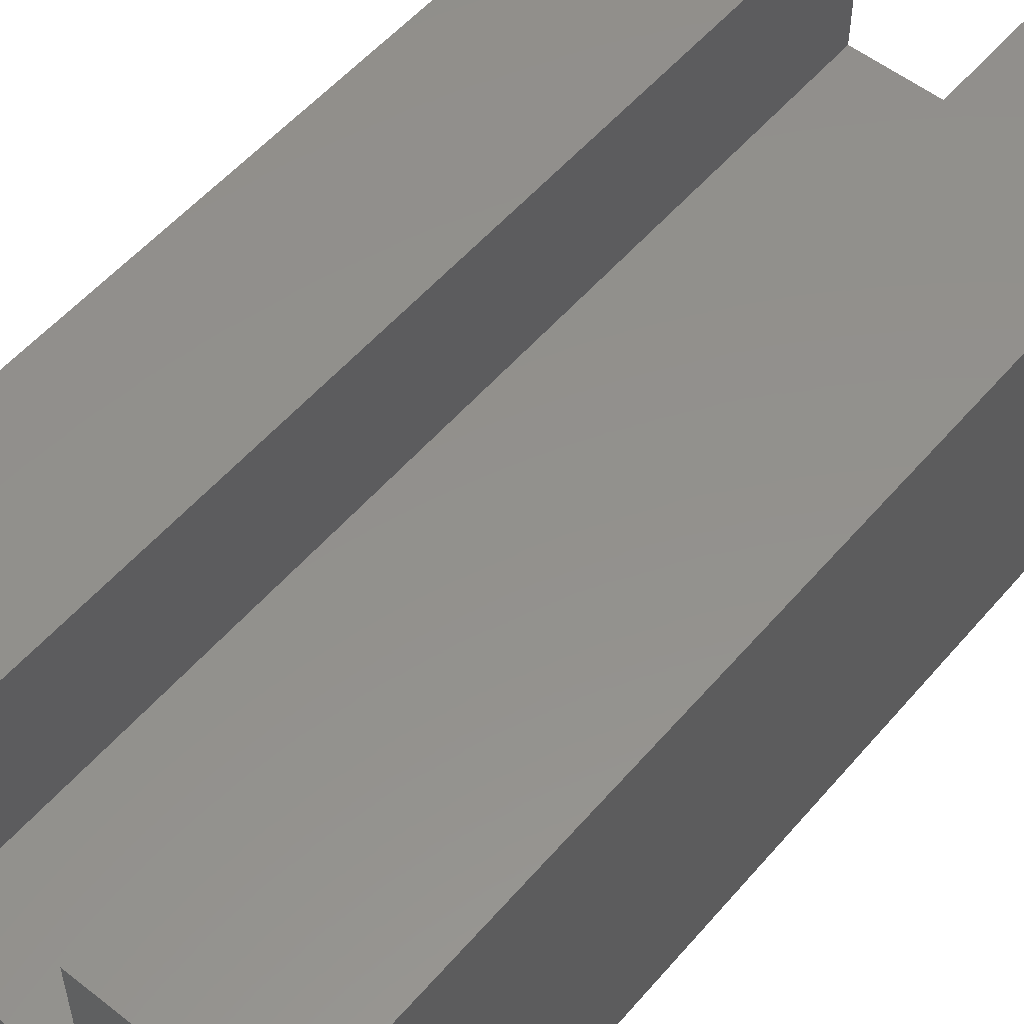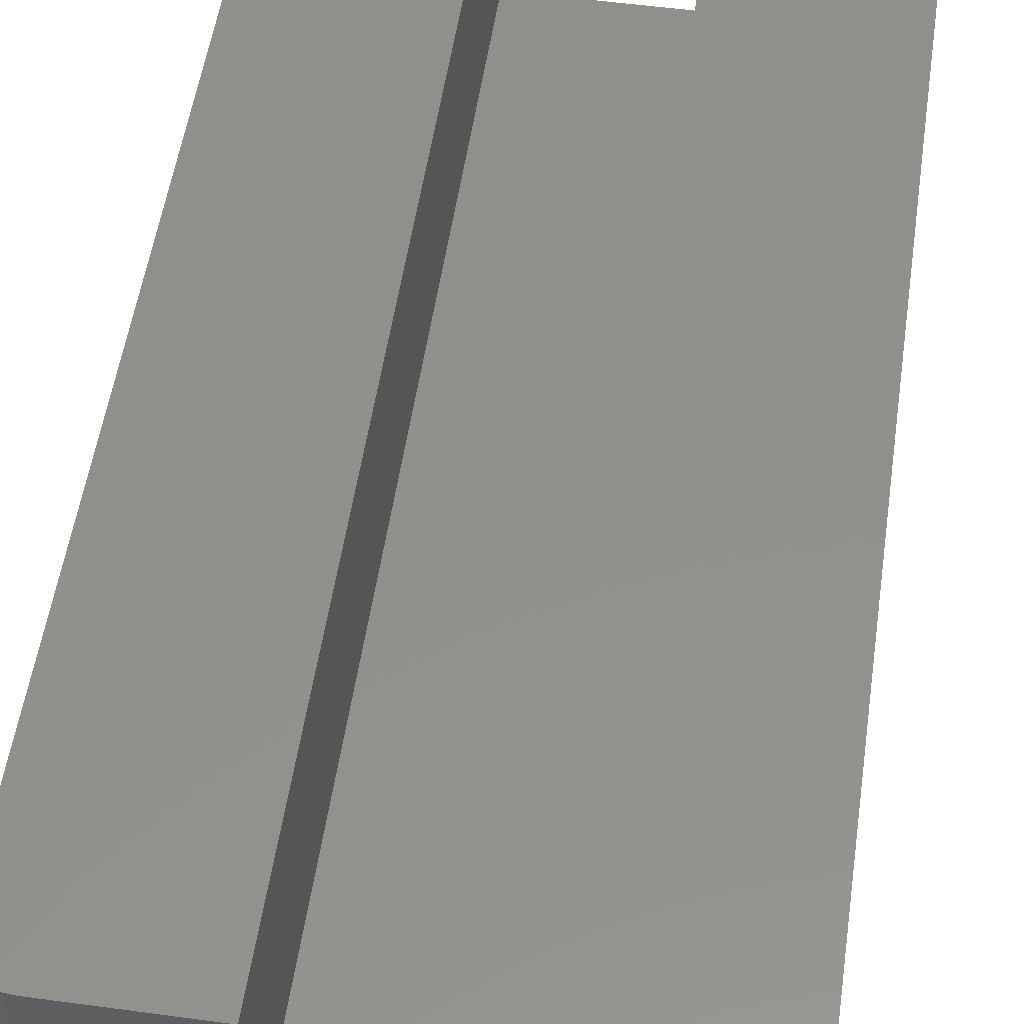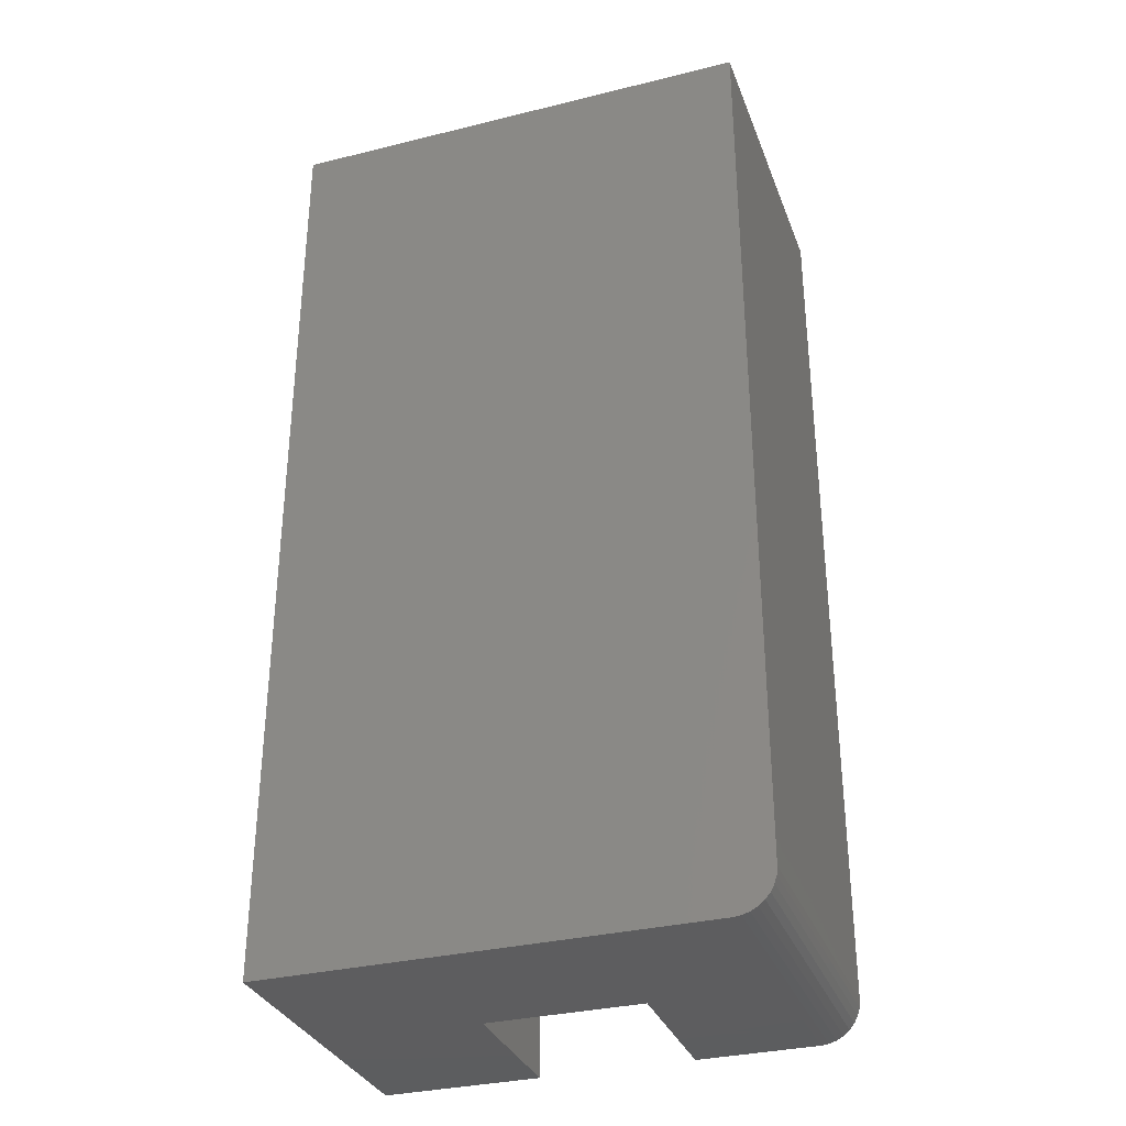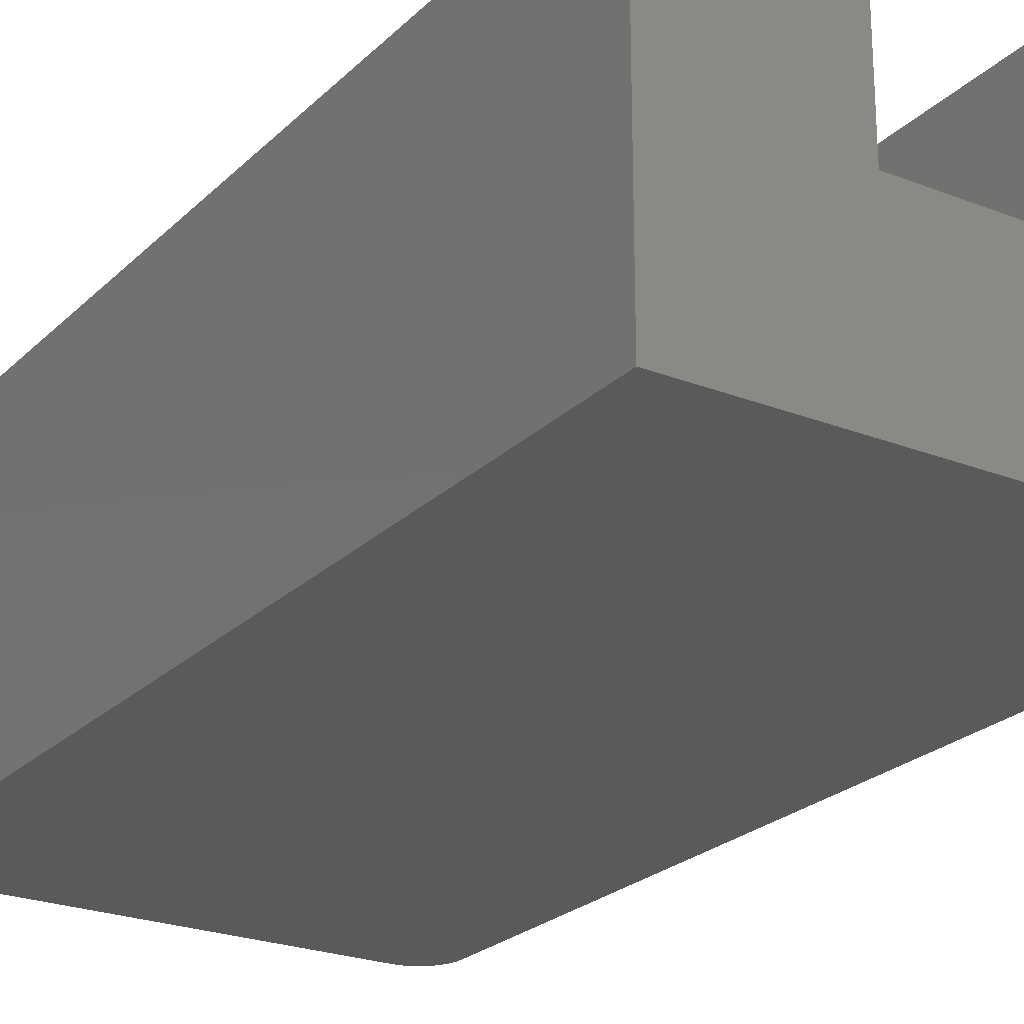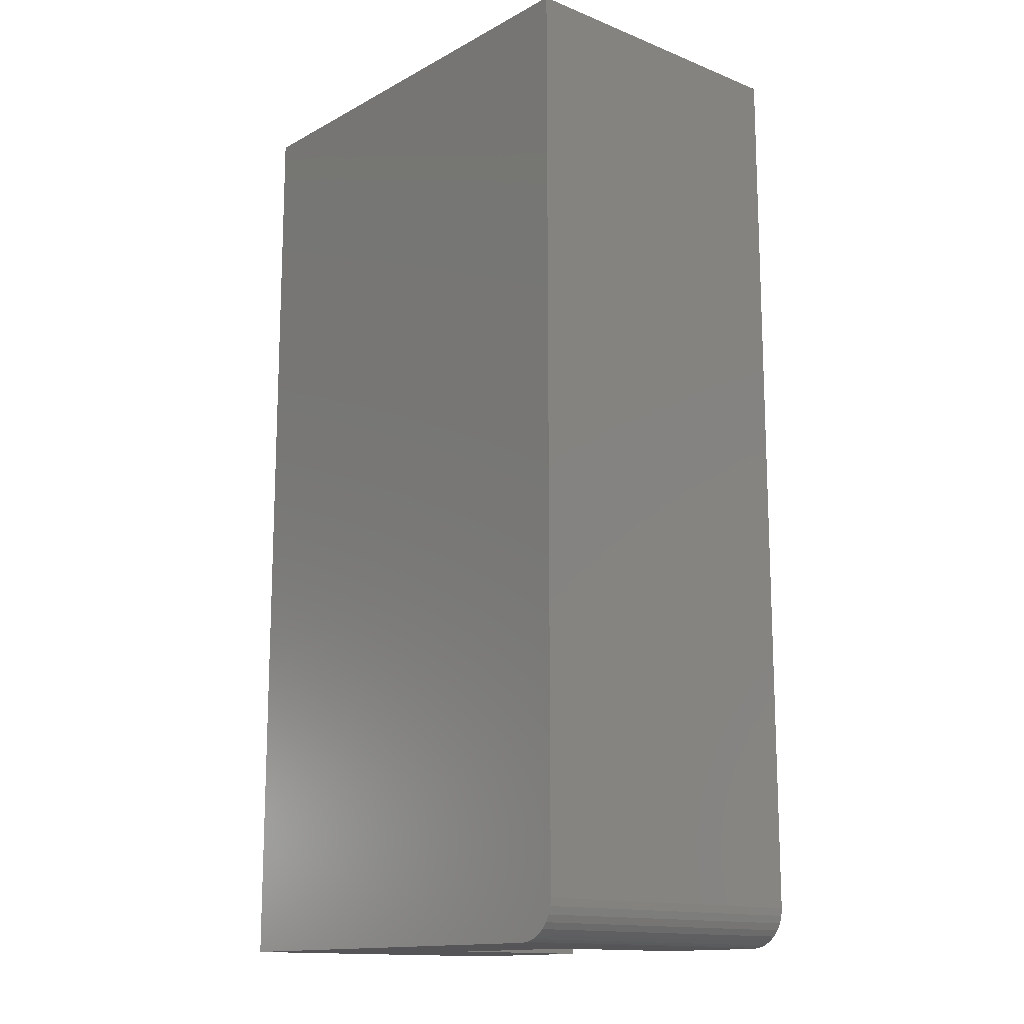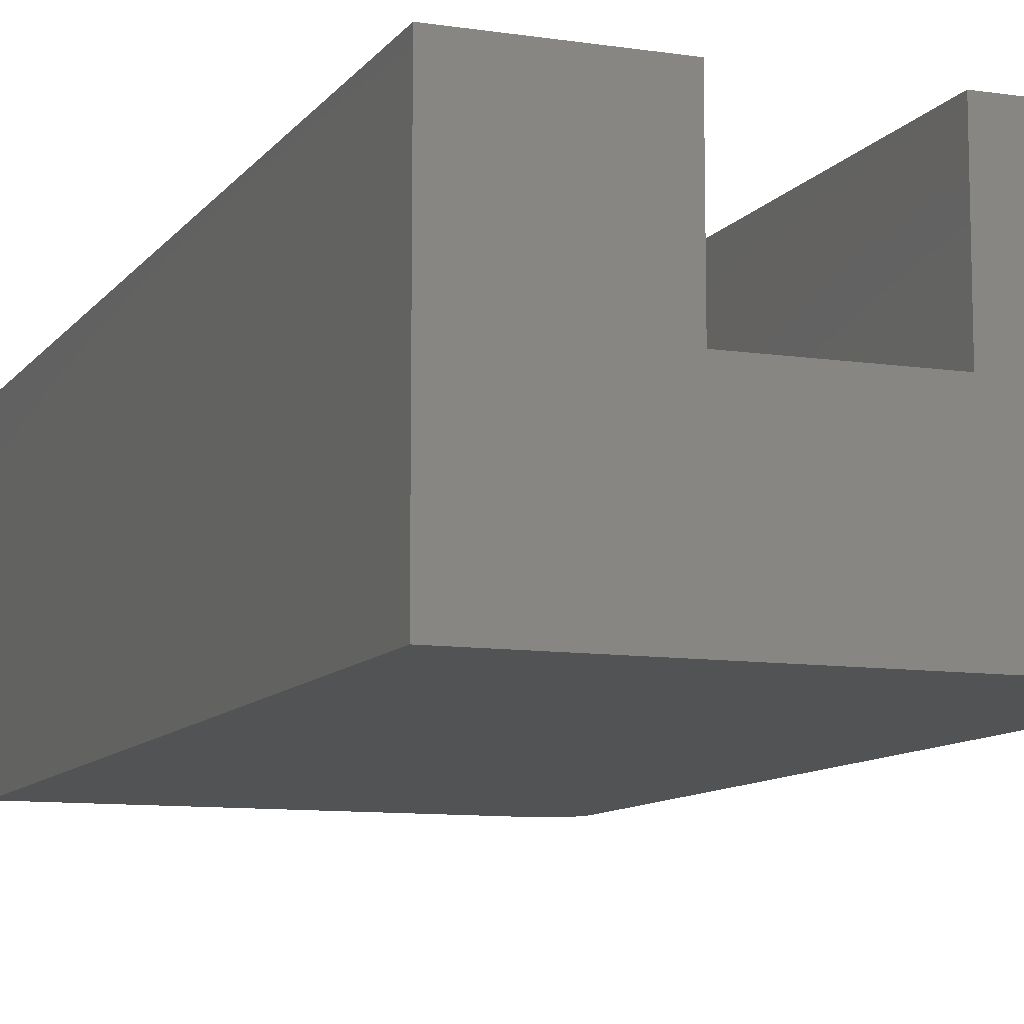
<metadata>
{"format":"stl","ext":"stl","renderer":"f3d","projection":"perspective","resolution":1024,"background":"white","views":[{"elev":54.4,"azim":39.7,"up":"+Z"},{"elev":53.0,"azim":8.3,"up":"+Z"},{"elev":-32.6,"azim":-161.1,"up":"+Y"},{"elev":-24.0,"azim":146.9,"up":"+Z"},{"elev":-14.3,"azim":-130.7,"up":"+Y"},{"elev":-9.9,"azim":158.8,"up":"+Z"}]}
</metadata>
<code>
# stl→obj: 32 verts, 60 faces
v -0.3438 -0.75 -1.914e-18
v 5.551e-17 -0.75 -2.296e-17
v -0.1263 -0.75 0.1263
v -0.2487 -0.75 0.1263
v -0.2487 -0.75 0.2487
v -0.3438 -0.75 0.2487
v -0.1263 -0.75 0.2487
v 7.074e-17 -0.75 0.2487
v -0.375 8.453e-34 0.2487
v -0.375 0 0
v -0.375 -0.7188 0.2487
v -0.375 -0.7188 0
v -0.3557 -0.7476 0.2487
v -0.3498 -0.7494 0.2487
v -0.2487 7.012e-18 0.2487
v -0.3744 -0.7248 0.2487
v -0.3726 -0.7307 0.2487
v -0.3697 -0.7361 0.2487
v -0.3658 -0.7408 0.2487
v -0.3611 -0.7447 0.2487
v -0.3498 -0.7494 -1.54e-18
v -0.3557 -0.7476 -1.181e-18
v -0.3611 -0.7447 -8.504e-19
v -0.3658 -0.7408 -5.605e-19
v -0.3697 -0.7361 -3.225e-19
v -0.3726 -0.7307 -1.457e-19
v -0.3744 -0.7248 -3.677e-20
v 0 2.082e-17 -2.296e-17
v -0.2487 7.012e-18 0.1263
v -0.1263 1.38e-17 0.1263
v -0.1263 1.38e-17 0.2487
v 1.523e-17 2.082e-17 0.2487
f 1 2 3
f 1 3 4
f 1 4 5
f 1 5 6
f 3 2 7
f 7 2 8
f 9 10 11
f 11 10 12
f 6 13 14
f 5 15 9
f 5 9 11
f 5 11 16
f 5 16 17
f 5 17 18
f 5 18 19
f 5 19 20
f 5 20 13
f 5 13 6
f 1 21 22
f 2 1 22
f 2 22 23
f 2 23 24
f 2 24 25
f 2 25 26
f 2 26 27
f 2 27 12
f 2 12 10
f 2 10 28
f 11 12 16
f 16 12 27
f 16 27 17
f 17 27 26
f 17 26 18
f 18 26 25
f 18 25 19
f 19 25 24
f 19 24 20
f 20 24 23
f 20 23 13
f 13 23 22
f 13 22 14
f 14 22 21
f 14 21 6
f 6 21 1
f 10 9 15
f 10 15 29
f 10 29 30
f 10 30 28
f 30 31 28
f 28 31 32
f 29 15 4
f 4 15 5
f 30 29 3
f 3 29 4
f 31 30 7
f 7 30 3
f 32 31 8
f 8 31 7
f 28 32 2
f 2 32 8

</code>
